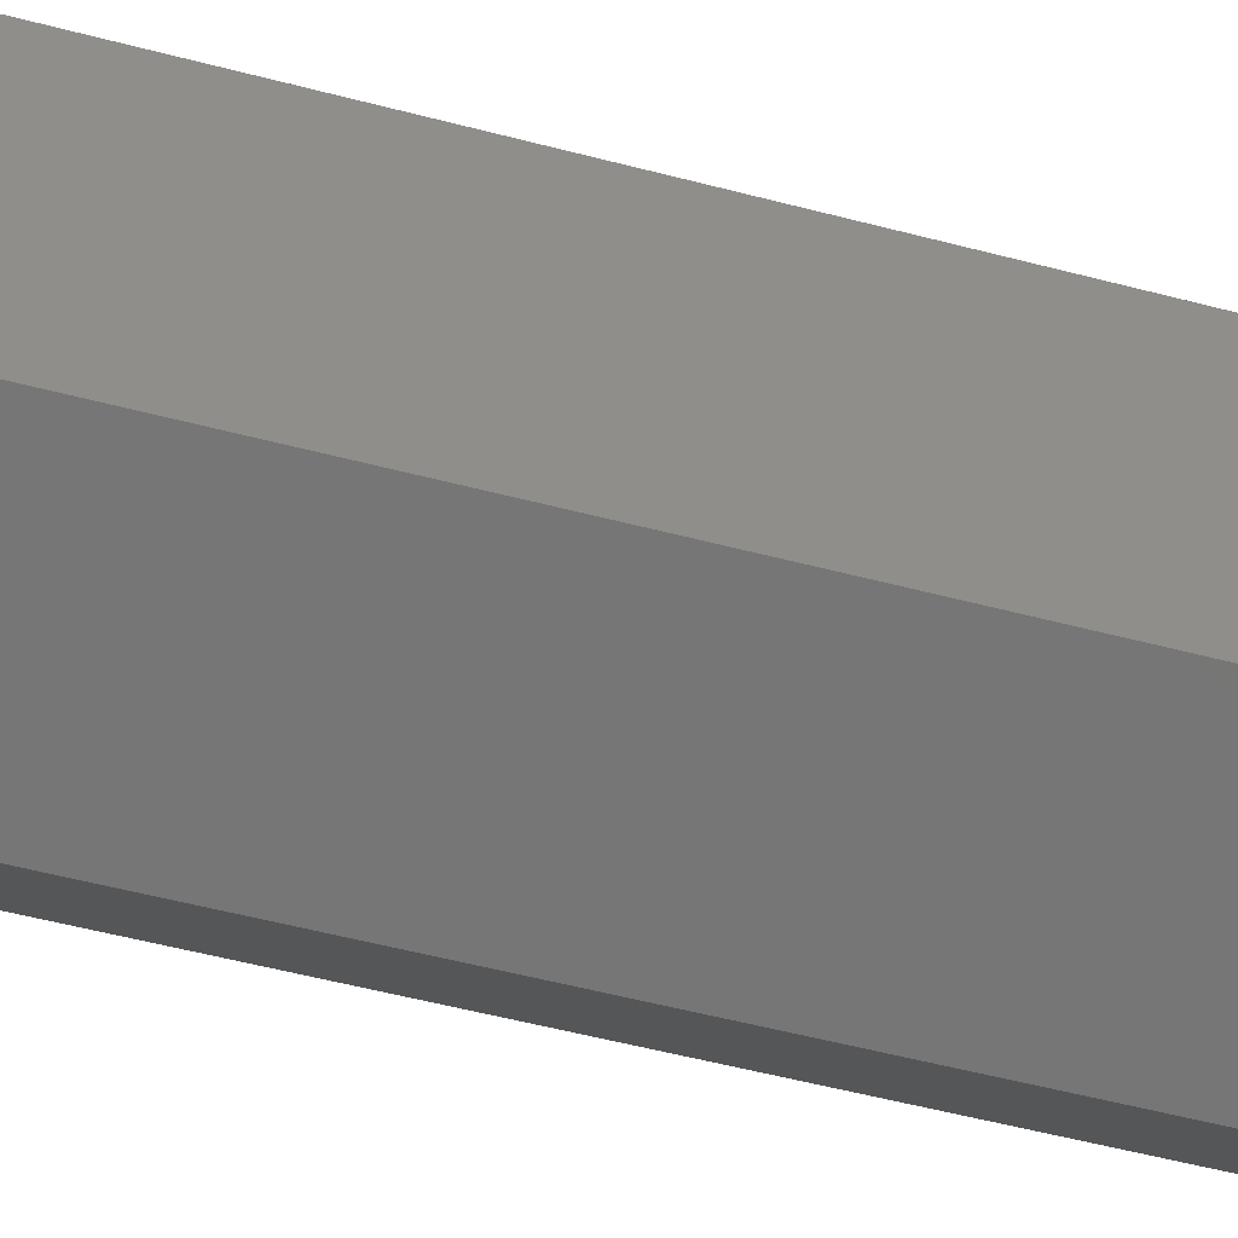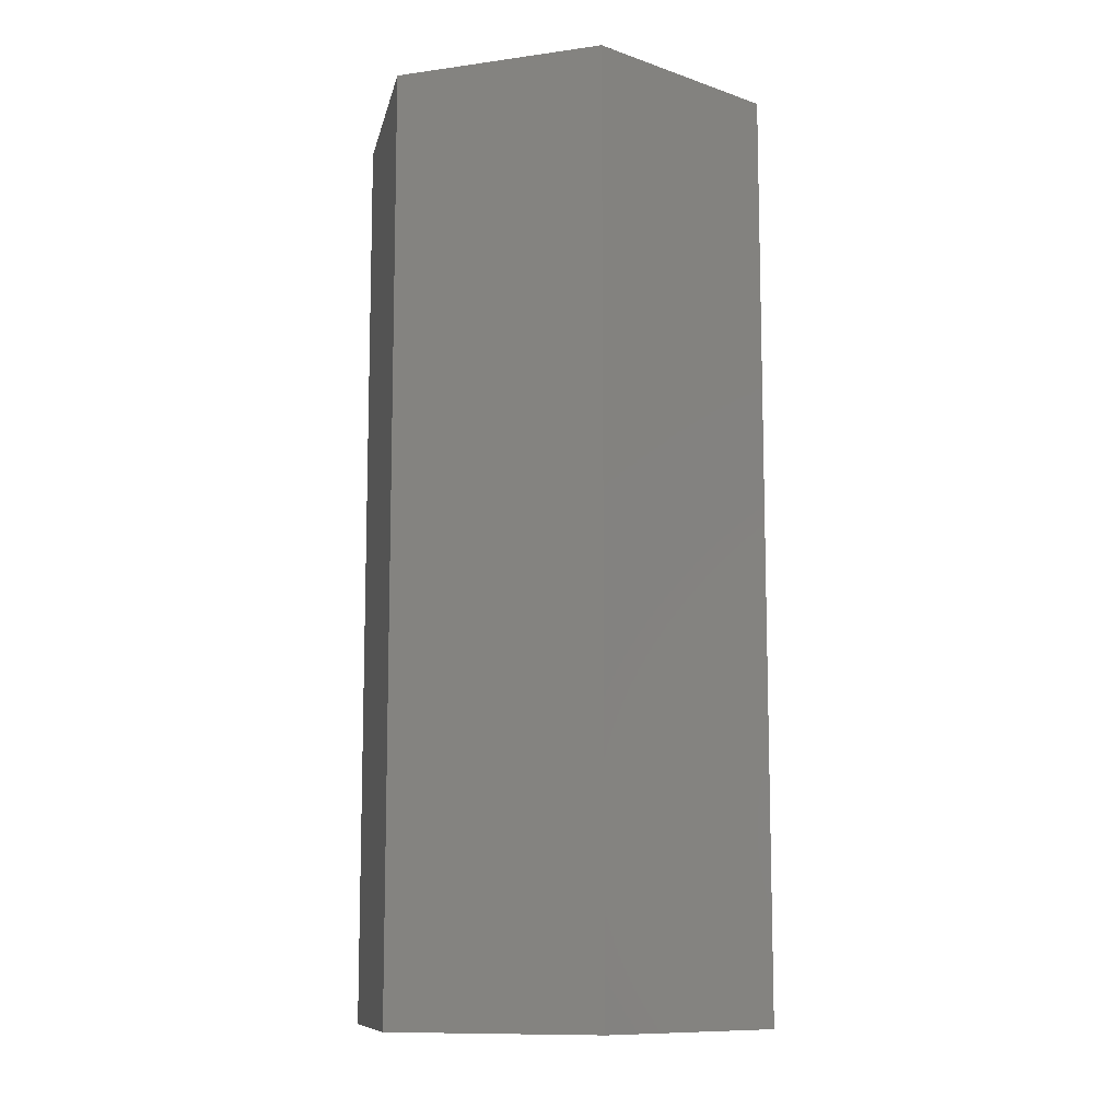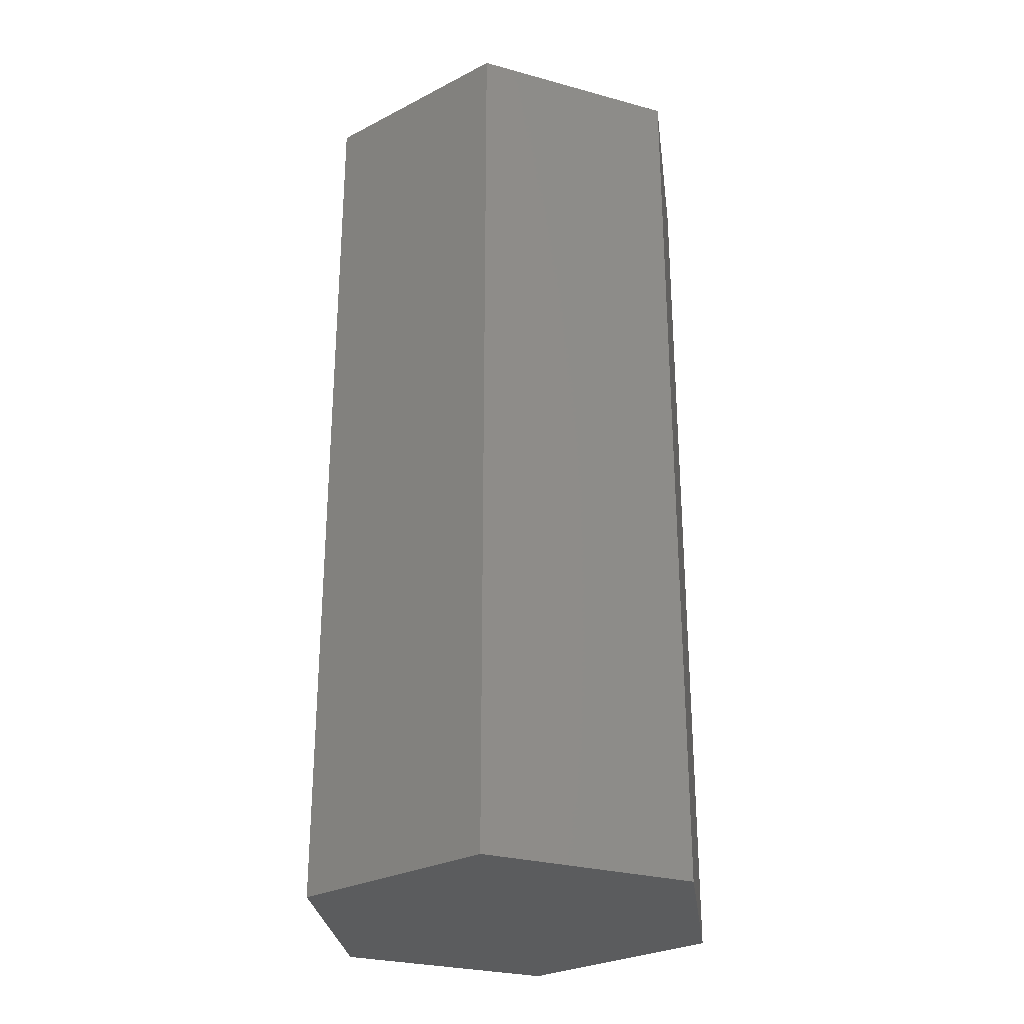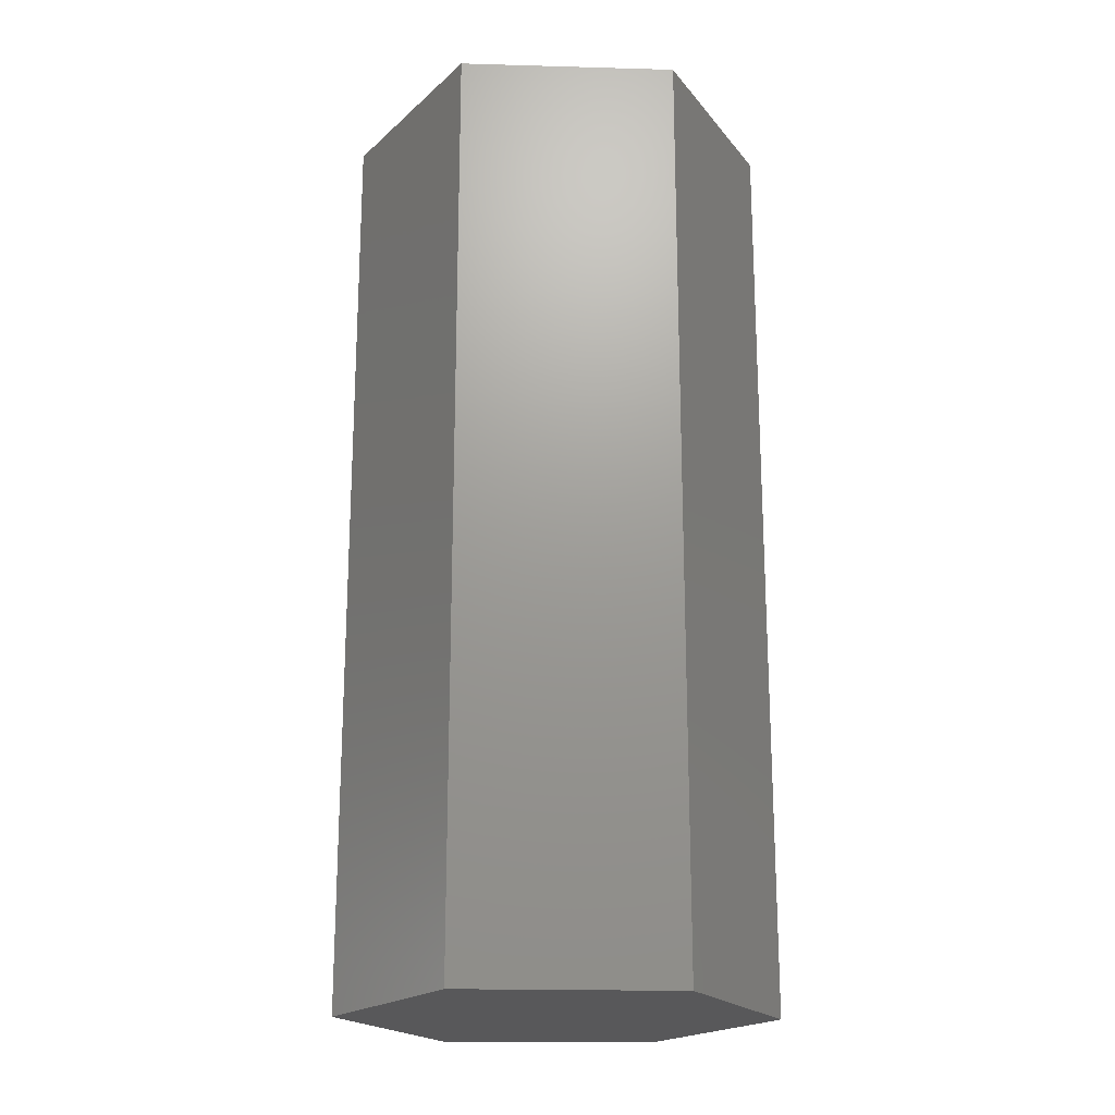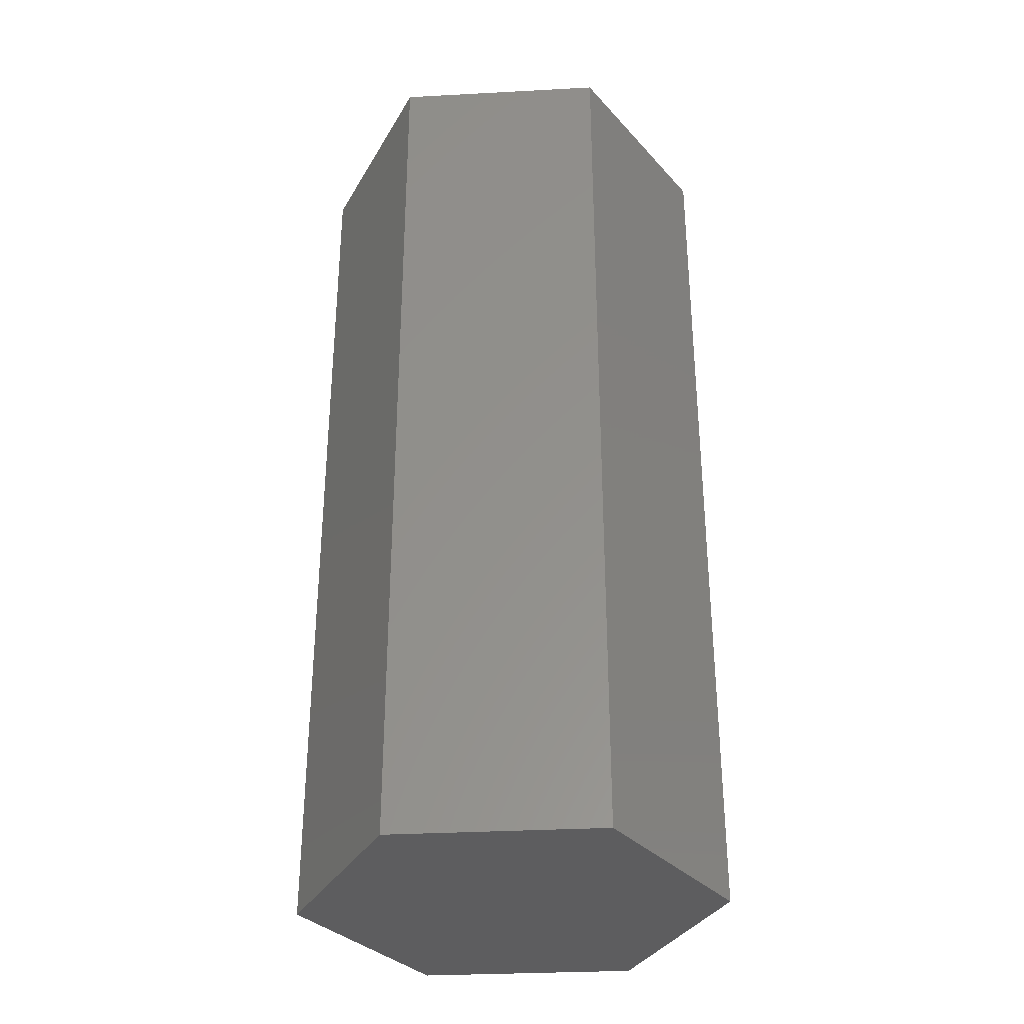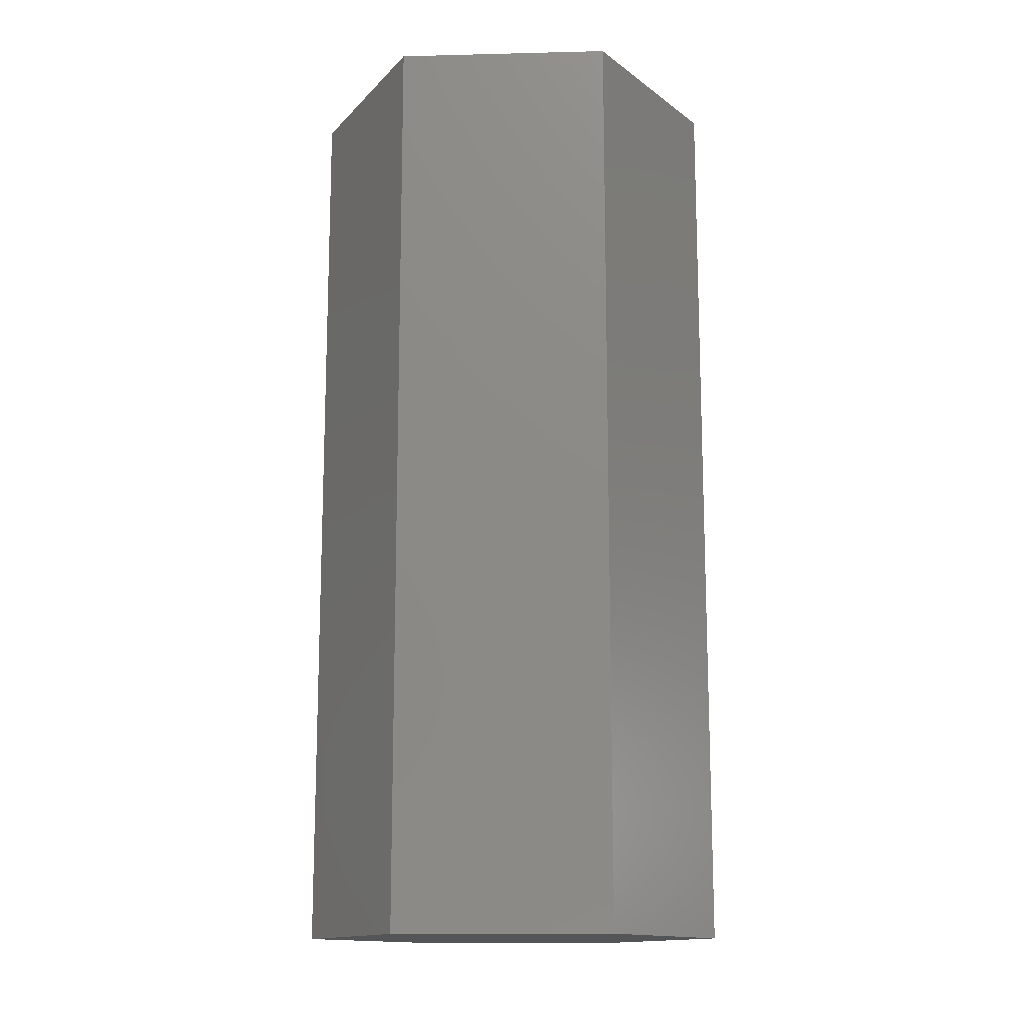
<metadata>
{"format":"stl","ext":"stl","renderer":"f3d","projection":"perspective","resolution":1024,"background":"white","views":[{"elev":-57.2,"azim":-105.1,"up":"+Z"},{"elev":-10.6,"azim":-28.1,"up":"+Y"},{"elev":-28.4,"azim":-9.6,"up":"+Y"},{"elev":-20.0,"azim":9.9,"up":"+Y"},{"elev":-33.2,"azim":77.3,"up":"+Y"},{"elev":-14.1,"azim":16.1,"up":"+Y"}]}
</metadata>
<code>
# stl→obj: 109 verts, 214 faces
v 0.01979 -0.5703 0.08856
v -0.01551 -0.5703 0.08856
v 0.002138 -0.5703 0.0903
v 0.03676 -0.5703 0.08341
v -0.03248 -0.5703 0.08341
v 0.0524 -0.5703 0.07505
v -0.04812 -0.5703 0.07505
v 0.0661 -0.5703 0.0638
v -0.06183 -0.5703 0.0638
v -0.05238 -0.5703 -0.07235
v 0.04246 -0.5703 -0.08114
v -0.03818 -0.5703 -0.08114
v 0.02689 -0.5703 -0.08717
v -0.02262 -0.5703 -0.08717
v 0.01049 -0.5703 -0.09024
v -0.006208 -0.5703 -0.09024
v -0.07308 -0.5703 0.05009
v 0.07735 -0.5703 0.05009
v -0.08144 -0.5703 0.03445
v 0.08571 -0.5703 0.03445
v -0.08658 -0.5703 0.01748
v 0.09086 -0.5703 0.01748
v -0.08832 -0.5703 -0.0001645
v 0.0926 -0.5703 -0.0001631
v -0.08678 -0.5703 -0.01679
v 0.09106 -0.5703 -0.01679
v -0.08221 -0.5703 -0.03284
v 0.08649 -0.5703 -0.03284
v -0.07477 -0.5703 -0.04779
v 0.07905 -0.5703 -0.04778
v -0.06471 -0.5703 -0.06111
v 0.06899 -0.5703 -0.06111
v 0.05665 -0.5703 -0.07235
v 0.002138 -0.5625 -0.1062
v -0.01856 -4.367e-19 -0.1042
v -0.01856 -0.5625 -0.1042
v -0.03846 -1.164e-18 -0.09817
v -0.03846 -0.5625 -0.09817
v -0.0568 -1.57e-18 -0.08837
v -0.0568 -0.5625 -0.08837
v -0.07288 -1.639e-18 -0.07518
v -0.07288 -0.5625 -0.07518
v -0.08607 -1.367e-18 -0.0591
v -0.08607 -0.5625 -0.0591
v -0.09587 -7.66e-19 -0.04076
v -0.09587 -0.5625 -0.04076
v -0.1019 1.417e-19 -0.02086
v -0.1019 -0.5625 -0.02086
v -0.1039 5.889e-18 -0.0001645
v -0.1039 -0.5625 -0.0001645
v 0.002138 5.849e-19 -0.1062
v 0.02283 -0.5625 -0.1042
v 0.02283 1.861e-18 -0.1042
v 0.04274 -0.5625 -0.09817
v 0.04274 3.343e-18 -0.09817
v 0.06108 -0.5625 -0.08837
v 0.06108 4.973e-18 -0.08837
v 0.07715 -0.5625 -0.07518
v 0.07715 6.689e-18 -0.07518
v 0.09035 -0.5625 -0.0591
v 0.09035 8.426e-18 -0.0591
v 0.1001 -0.5625 -0.04076
v 0.1001 1.012e-17 -0.04076
v 0.1062 -0.5625 -0.02086
v 0.1062 1.169e-17 -0.02086
v 0.1082 -0.5625 -0.0001645
v 0.1082 -5.889e-18 -0.0001645
v 0.002138 -0.5625 0.1059
v 0.02283 1.486e-17 0.1039
v 0.02283 -0.5625 0.1039
v 0.04274 1.558e-17 0.09785
v 0.04274 -0.5625 0.09785
v 0.06108 1.599e-17 0.08804
v 0.06108 -0.5625 0.08804
v 0.07715 1.606e-17 0.07485
v 0.07715 -0.5625 0.07485
v 0.09035 1.579e-17 0.05877
v 0.09035 -0.5625 0.05877
v 0.1001 1.519e-17 0.04043
v 0.1001 -0.5625 0.04043
v 0.1062 1.428e-17 0.02053
v 0.1062 -0.5625 0.02053
v 0.002138 1.383e-17 0.1059
v -0.01856 -0.5625 0.1039
v -0.01856 1.256e-17 0.1039
v -0.03846 -0.5625 0.09785
v -0.03846 1.108e-17 0.09785
v -0.0568 -0.5625 0.08804
v -0.0568 9.447e-18 0.08804
v -0.07288 -0.5625 0.07485
v -0.07288 7.73e-18 0.07485
v -0.08607 -0.5625 0.05877
v -0.08607 5.994e-18 0.05877
v -0.09587 -0.5625 0.04043
v -0.09587 4.305e-18 0.04043
v -0.1019 -0.5625 0.02053
v -0.1019 2.727e-18 0.02053
v -0.1719 -6.741e-34 0.03906
v -0.1224 -7.631e-18 -0.1271
v 0.1641 1.401e-17 -0.0352
v 0.04737 -4.171e-19 -0.1625
v -0.05518 1.443e-17 0.1664
v 0.1146 2.142e-17 0.1275
v 0.1146 -0.75 0.1275
v -0.05518 -0.75 0.1664
v 0.1641 -0.75 -0.0352
v -0.1719 -0.75 0.03906
v 0.04737 -0.75 -0.1625
v -0.1224 -0.75 -0.1271
f 1 2 3
f 2 1 4
f 2 4 5
f 5 4 6
f 5 6 7
f 7 6 8
f 7 8 9
f 10 11 12
f 12 11 13
f 12 13 14
f 14 13 15
f 14 15 16
f 9 8 17
f 17 8 18
f 17 18 19
f 19 18 20
f 19 20 21
f 21 20 22
f 21 22 23
f 23 22 24
f 23 24 25
f 25 24 26
f 25 26 27
f 27 26 28
f 27 28 29
f 29 28 30
f 29 30 31
f 31 30 32
f 31 32 10
f 10 32 33
f 10 33 11
f 34 35 36
f 36 35 37
f 36 37 38
f 38 37 39
f 38 39 40
f 40 39 41
f 40 41 42
f 42 41 43
f 42 43 44
f 44 43 45
f 44 45 46
f 46 45 47
f 46 47 48
f 48 47 49
f 48 49 50
f 35 34 51
f 51 34 52
f 51 52 53
f 53 52 54
f 53 54 55
f 55 54 56
f 55 56 57
f 57 56 58
f 57 58 59
f 59 58 60
f 59 60 61
f 61 60 62
f 61 62 63
f 63 62 64
f 63 64 65
f 65 64 66
f 65 66 67
f 68 69 70
f 70 69 71
f 70 71 72
f 72 71 73
f 72 73 74
f 74 73 75
f 74 75 76
f 76 75 77
f 76 77 78
f 78 77 79
f 78 79 80
f 80 79 81
f 80 81 82
f 82 81 67
f 82 67 66
f 69 68 83
f 83 68 84
f 83 84 85
f 85 84 86
f 85 86 87
f 87 86 88
f 87 88 89
f 89 88 90
f 89 90 91
f 91 90 92
f 91 92 93
f 93 92 94
f 93 94 95
f 95 94 96
f 95 96 97
f 97 96 50
f 97 50 49
f 20 80 82
f 19 21 94
f 19 94 92
f 19 92 90
f 17 19 90
f 9 17 90
f 9 90 88
f 9 88 86
f 7 9 86
f 5 7 86
f 5 86 84
f 5 84 68
f 2 5 68
f 3 2 68
f 3 68 70
f 3 70 72
f 1 3 72
f 4 1 72
f 4 72 74
f 4 74 76
f 6 4 76
f 8 6 76
f 8 76 78
f 8 78 80
f 18 8 80
f 20 18 80
f 23 50 96
f 23 96 94
f 23 94 21
f 66 24 22
f 66 22 20
f 66 20 82
f 60 58 30
f 30 62 60
f 28 62 30
f 56 54 33
f 33 58 56
f 32 58 33
f 52 34 13
f 13 54 52
f 11 54 13
f 36 38 16
f 16 34 36
f 15 34 16
f 40 42 12
f 12 38 40
f 14 38 12
f 44 46 31
f 31 42 44
f 10 42 31
f 27 46 48
f 29 46 27
f 28 26 62
f 32 30 58
f 11 33 54
f 15 13 34
f 14 16 38
f 10 12 42
f 29 31 46
f 24 66 64
f 24 64 62
f 24 62 26
f 50 23 25
f 50 25 27
f 50 27 48
f 98 91 93
f 98 93 95
f 98 95 97
f 98 97 49
f 98 49 47
f 98 47 45
f 98 45 99
f 100 101 59
f 100 59 61
f 100 61 63
f 100 63 65
f 100 65 67
f 100 67 81
f 102 103 83
f 102 83 85
f 102 85 87
f 102 87 89
f 102 89 91
f 102 91 98
f 99 45 43
f 99 43 41
f 99 41 39
f 99 39 37
f 99 37 35
f 99 35 51
f 99 51 101
f 103 100 81
f 103 81 79
f 103 79 77
f 103 77 75
f 103 75 73
f 103 73 71
f 103 71 69
f 103 69 83
f 101 51 53
f 101 53 55
f 101 55 57
f 101 57 59
f 104 105 106
f 106 105 107
f 106 107 108
f 108 107 109
f 102 98 105
f 105 98 107
f 103 102 104
f 104 102 105
f 100 103 106
f 106 103 104
f 101 100 108
f 108 100 106
f 99 101 109
f 109 101 108
f 98 99 107
f 107 99 109

</code>
